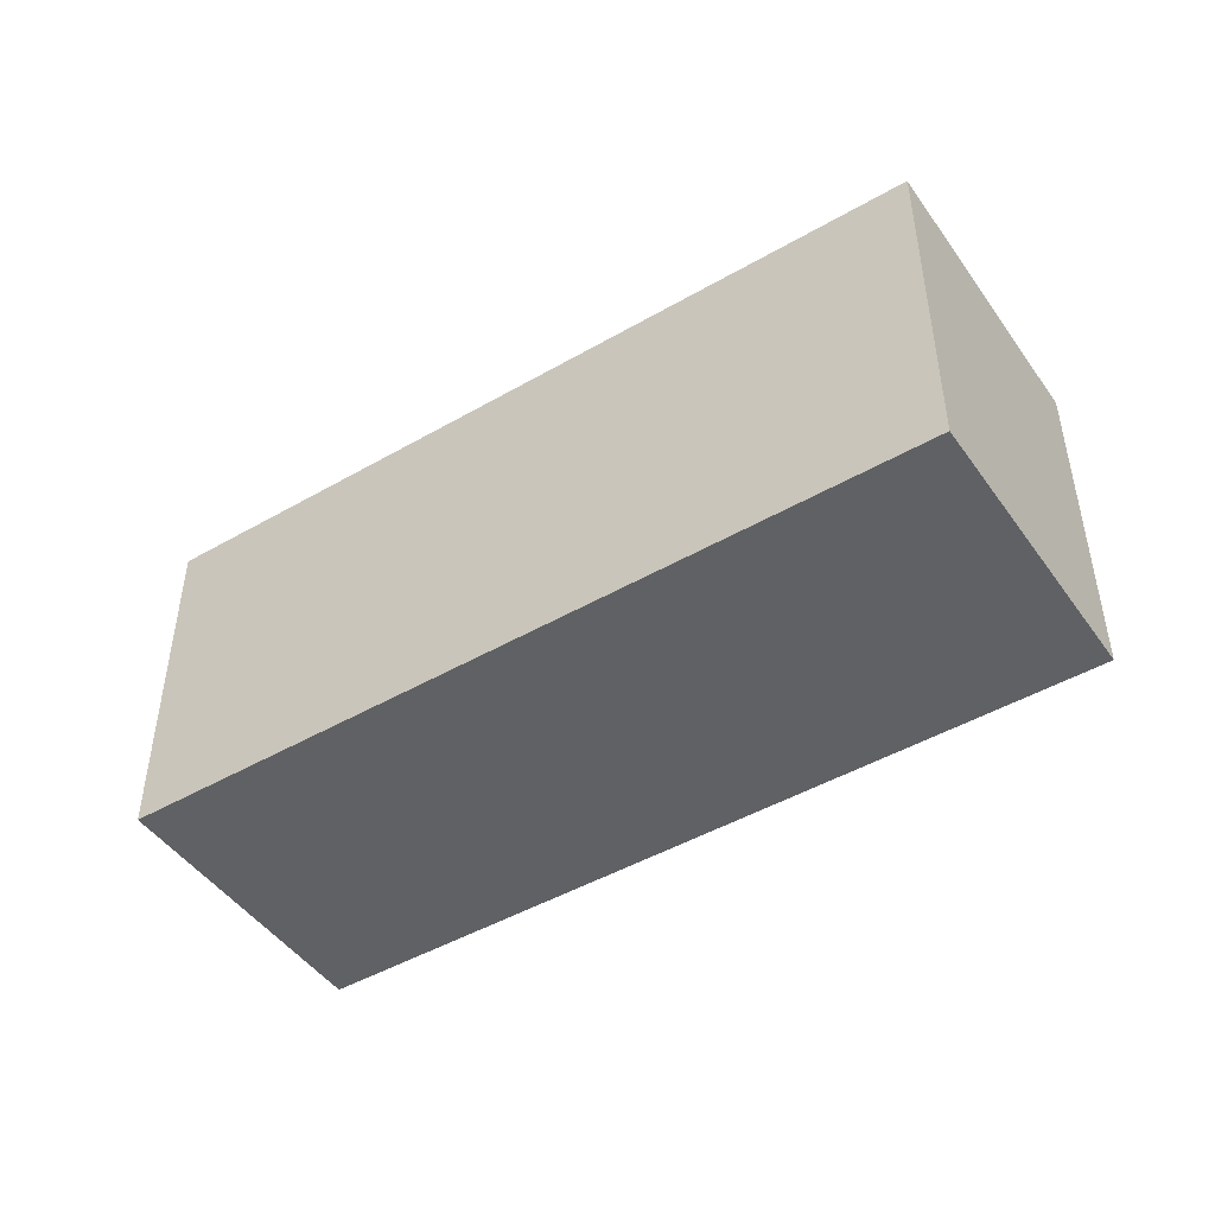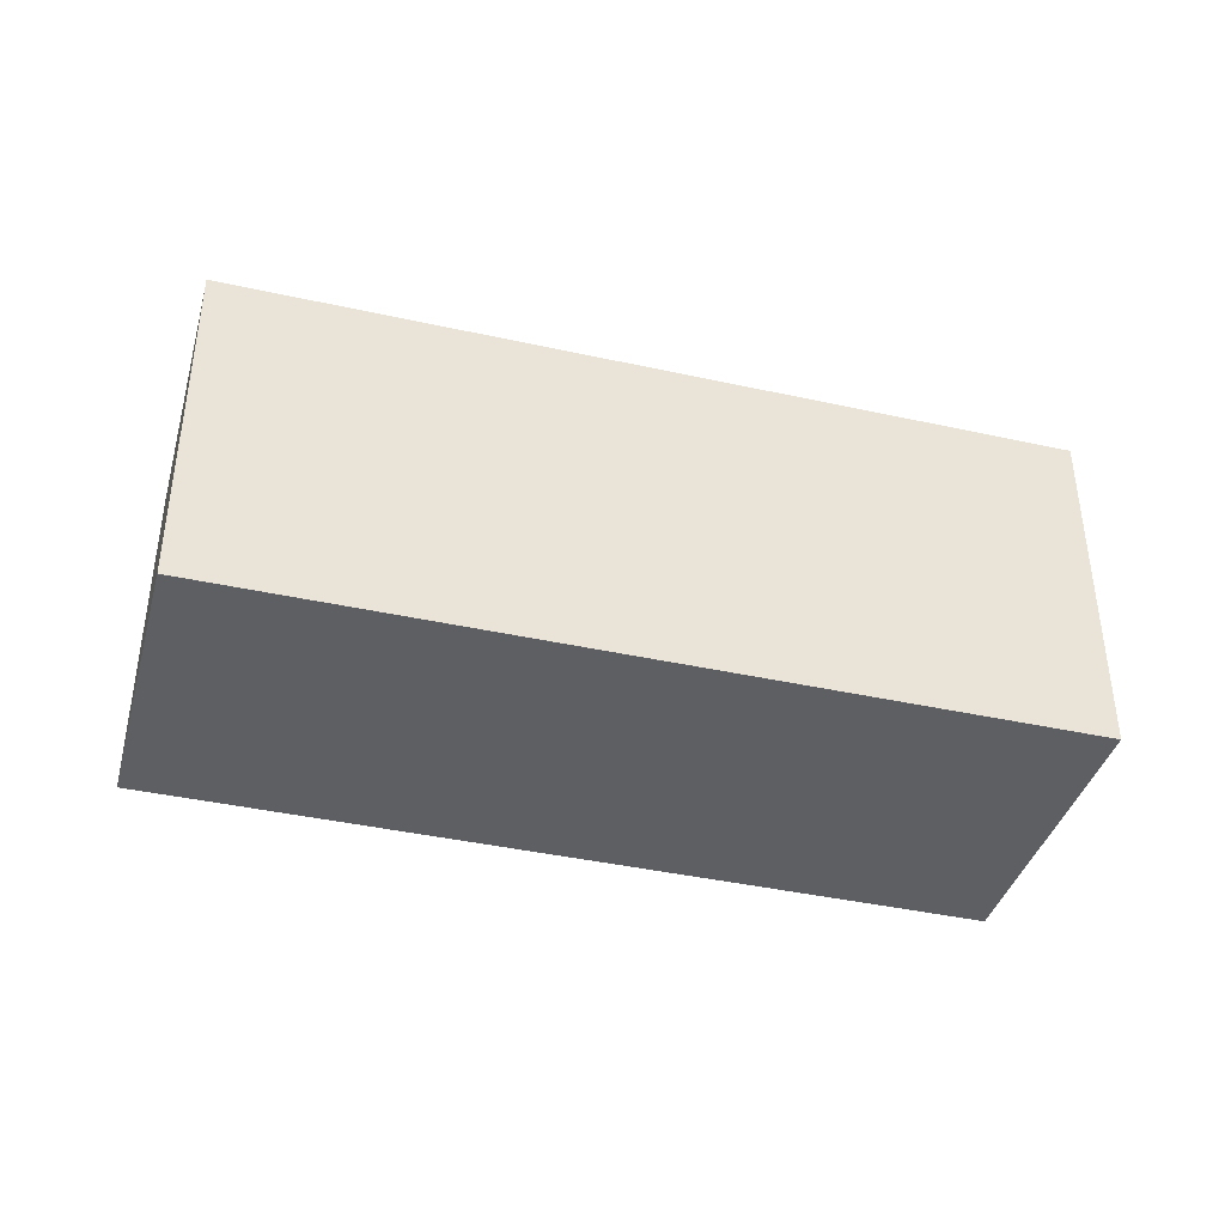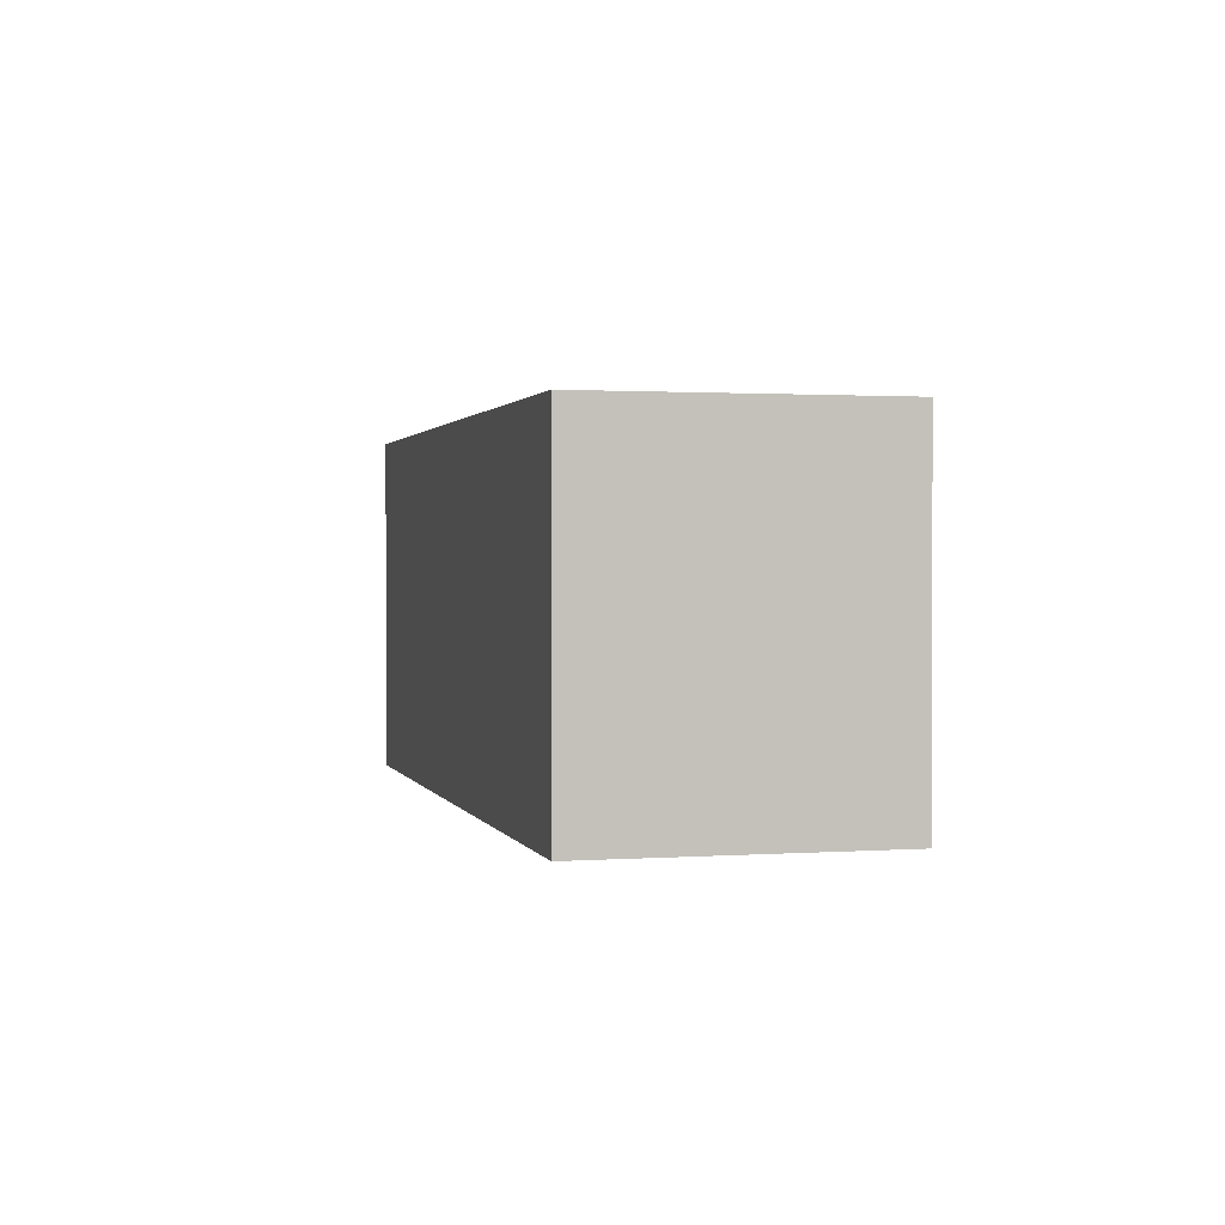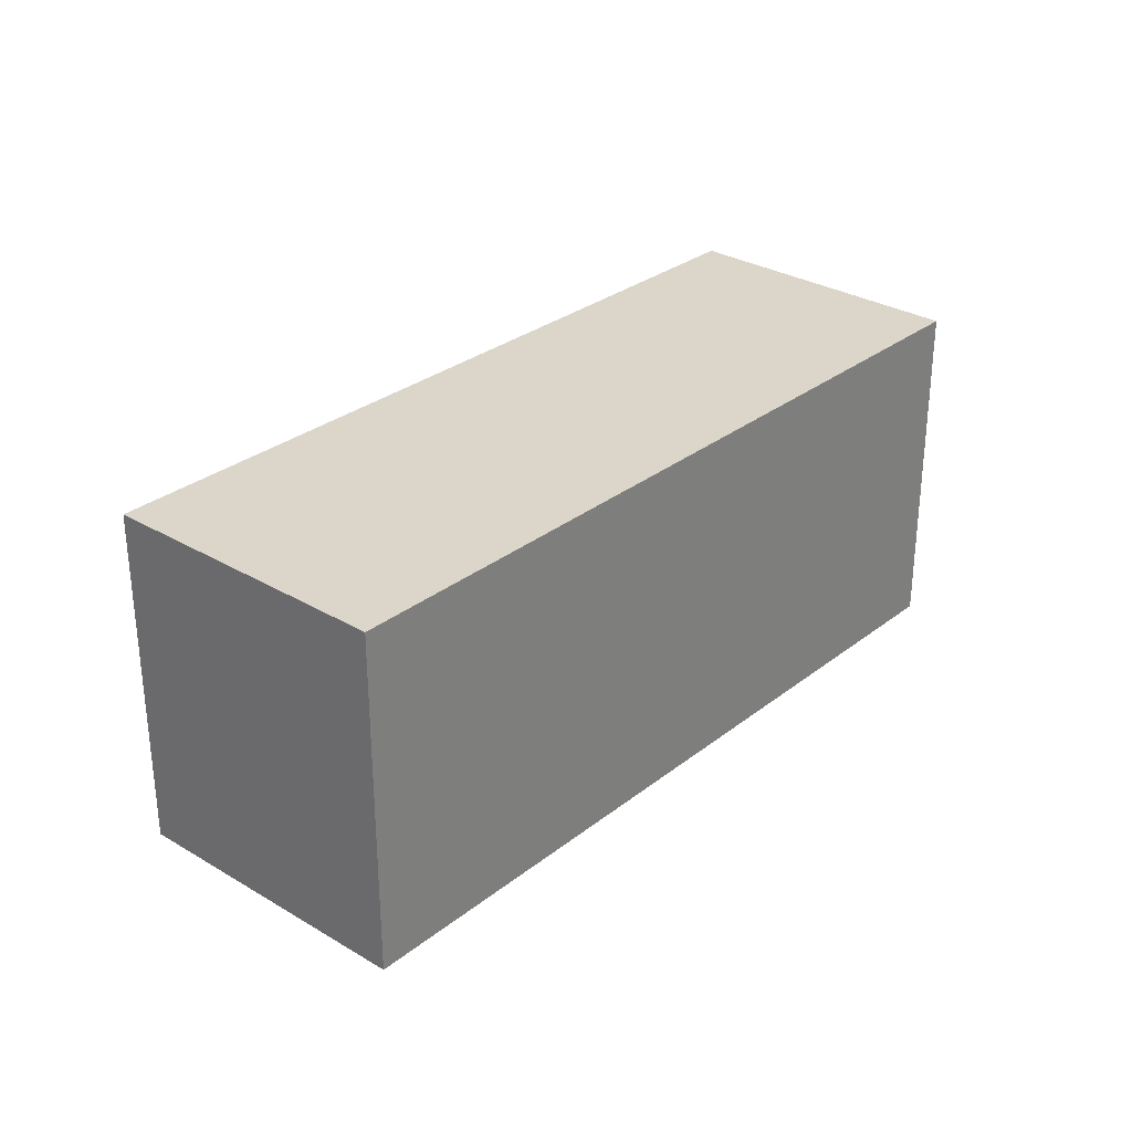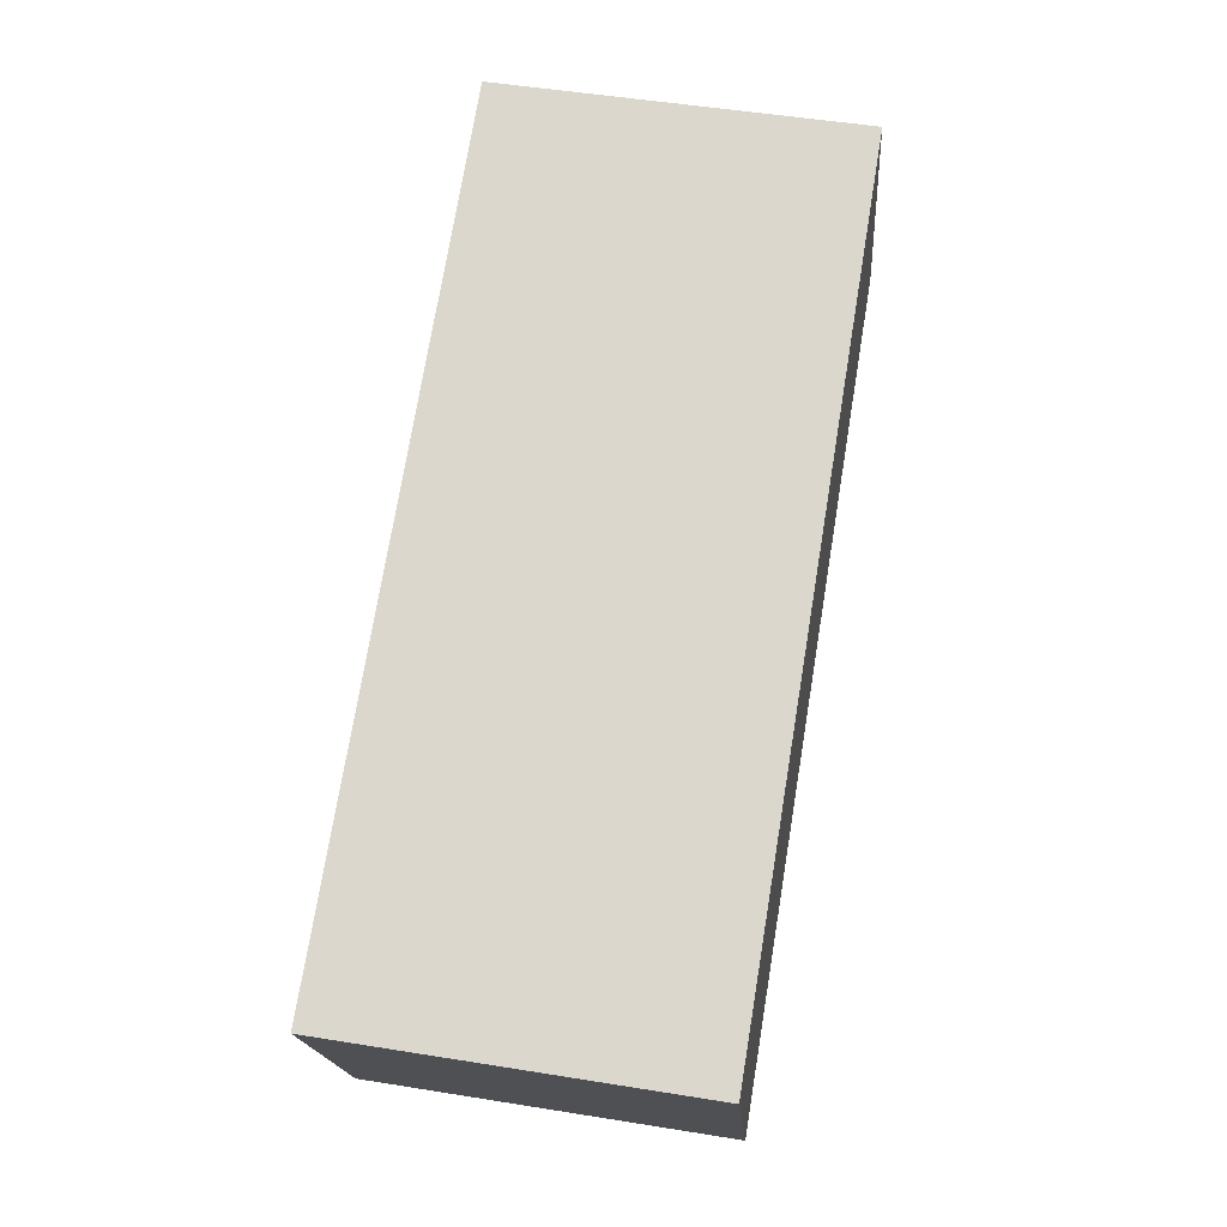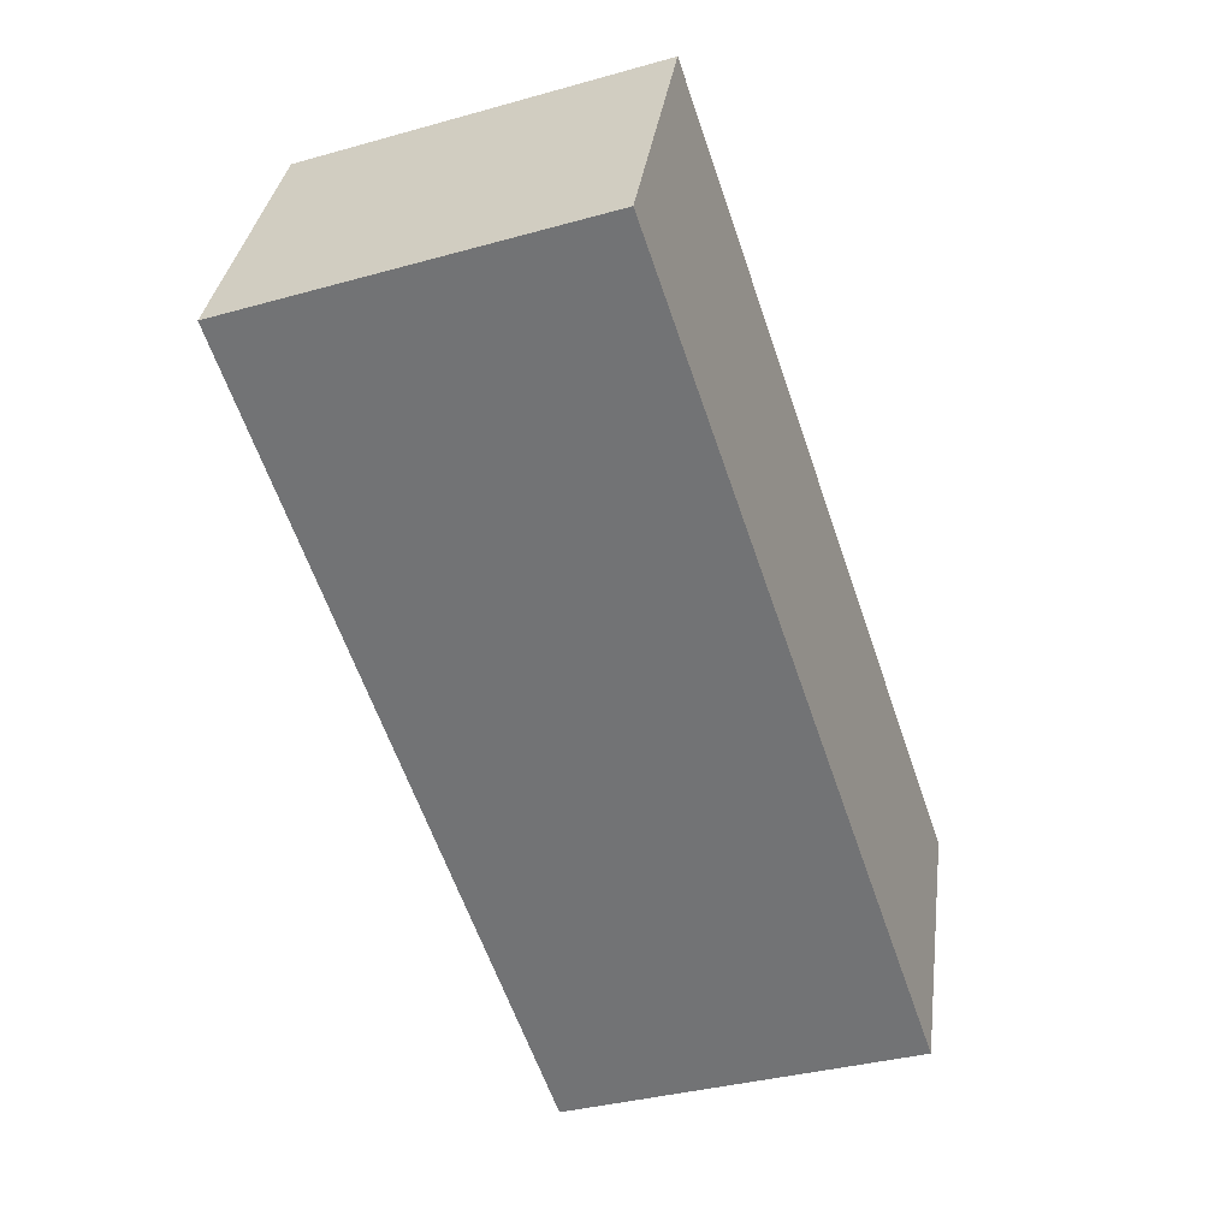
<metadata>
{"format":"obj","ext":"obj","renderer":"f3d","projection":"perspective","resolution":1024,"background":"white","views":[{"elev":-46.4,"azim":-124.9,"up":"+Y"},{"elev":-40.2,"azim":6.4,"up":"+Y"},{"elev":1.3,"azim":97.7,"up":"+Y"},{"elev":29.9,"azim":153.2,"up":"+Y"},{"elev":50.8,"azim":100.0,"up":"+Z"},{"elev":-36.3,"azim":-70.0,"up":"+Z"}]}
</metadata>
<code>
v  5.316 2.405 -2.121
v  0.765 2.405 1.923
v  6.109 2.405 -0.197
v  0 2.405 1.473e-16
v  6.109 1.206e-17 -0.197
v  5.316 1.299e-16 -2.121
v  0 0 0
v  0.765 -1.177e-16 1.923
g defaultobject
f 1 2 3
f 2 1 4
f 5 1 3
f 1 5 6
f 6 4 1
f 4 6 7
f 7 2 4
f 2 7 8
f 8 3 2
f 3 8 5
f 8 6 5
f 6 8 7

</code>
